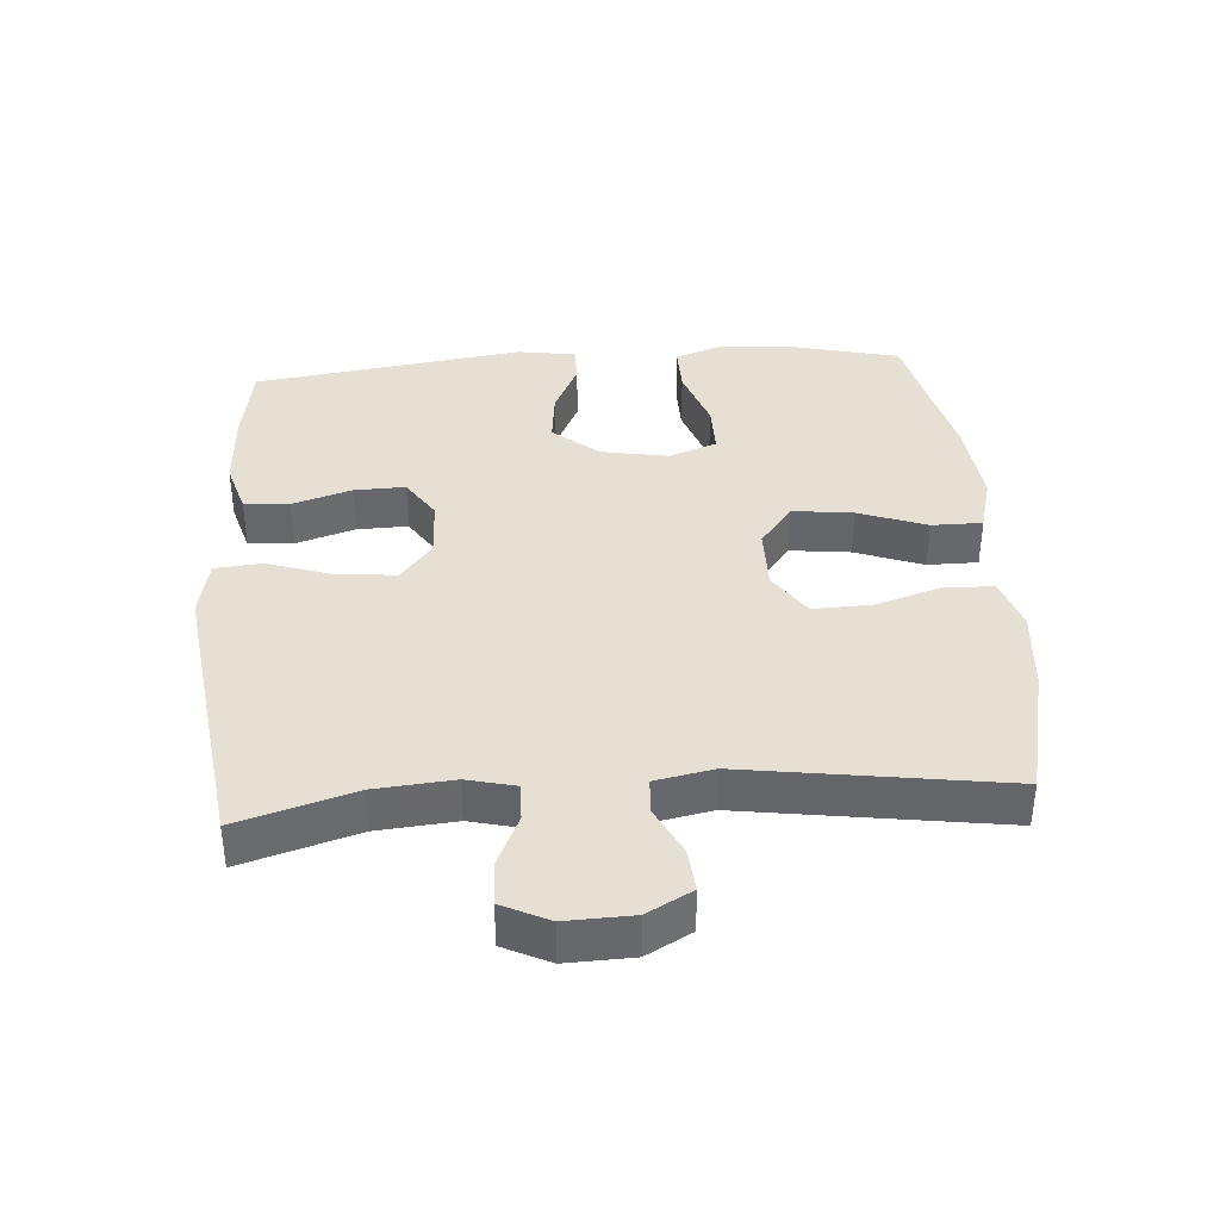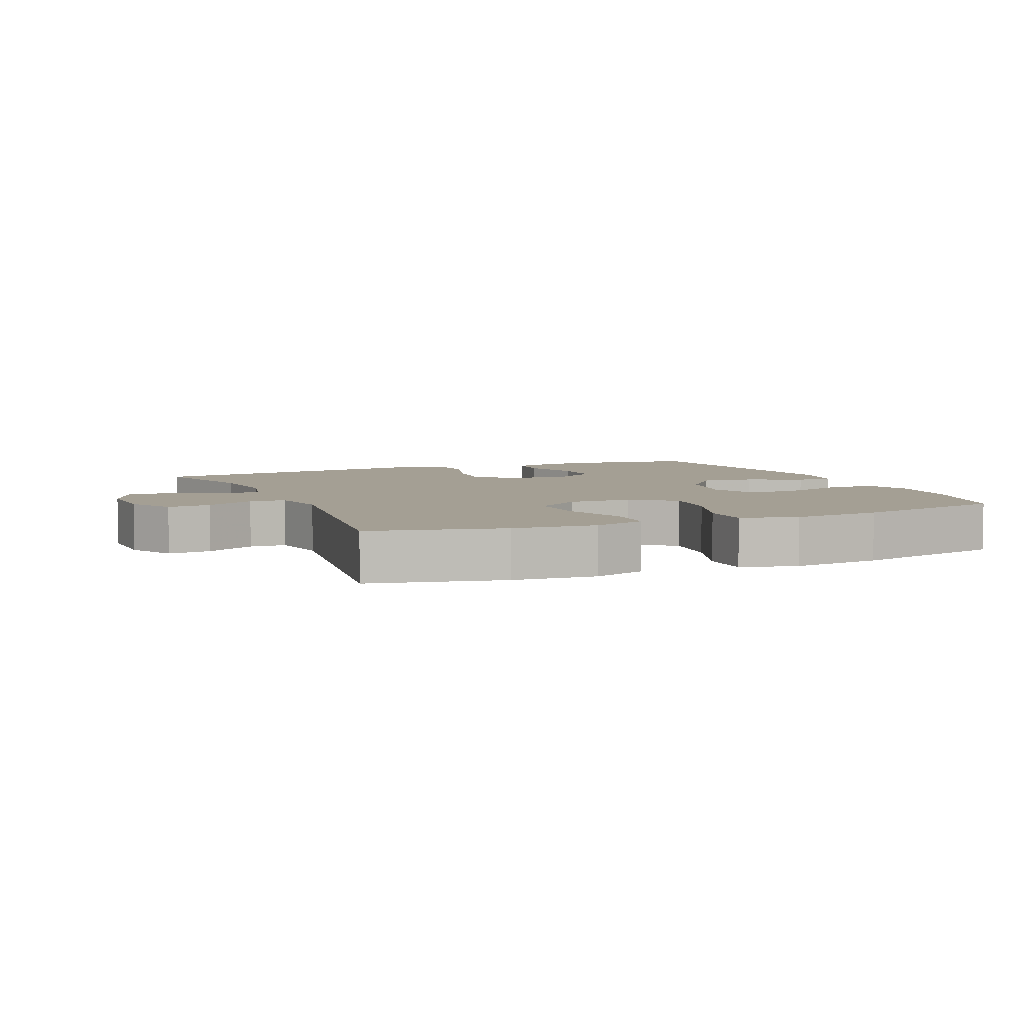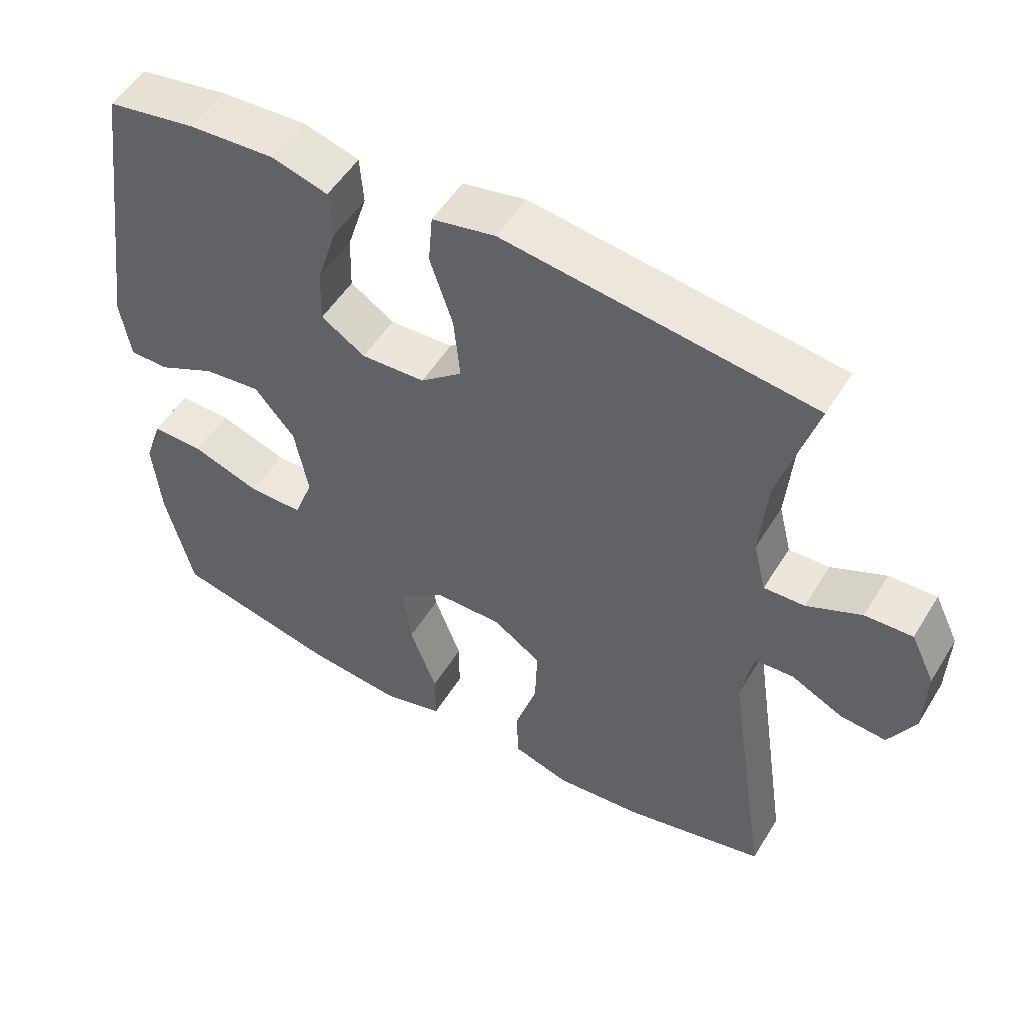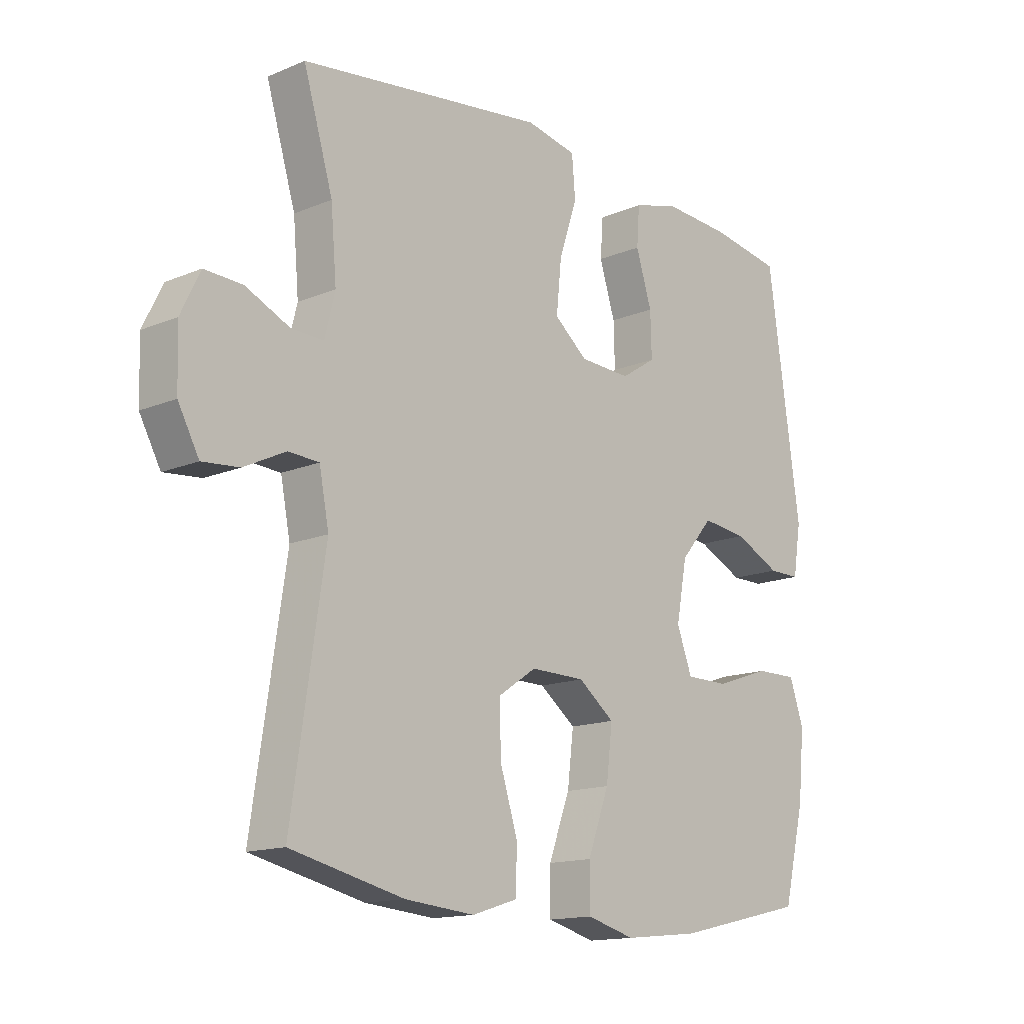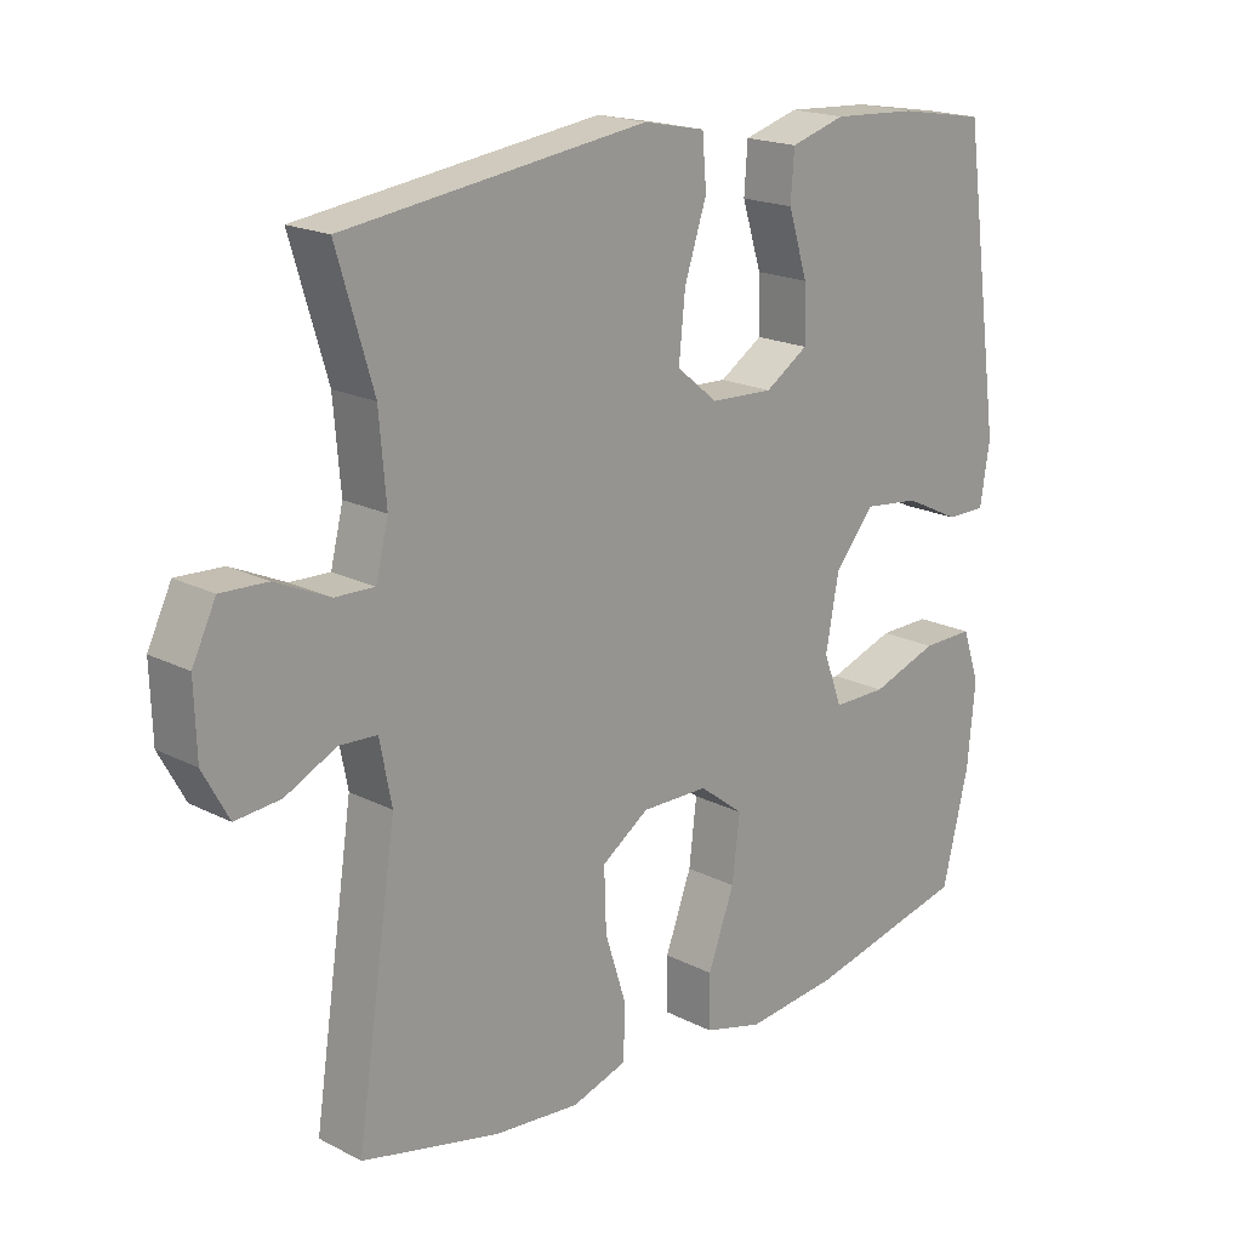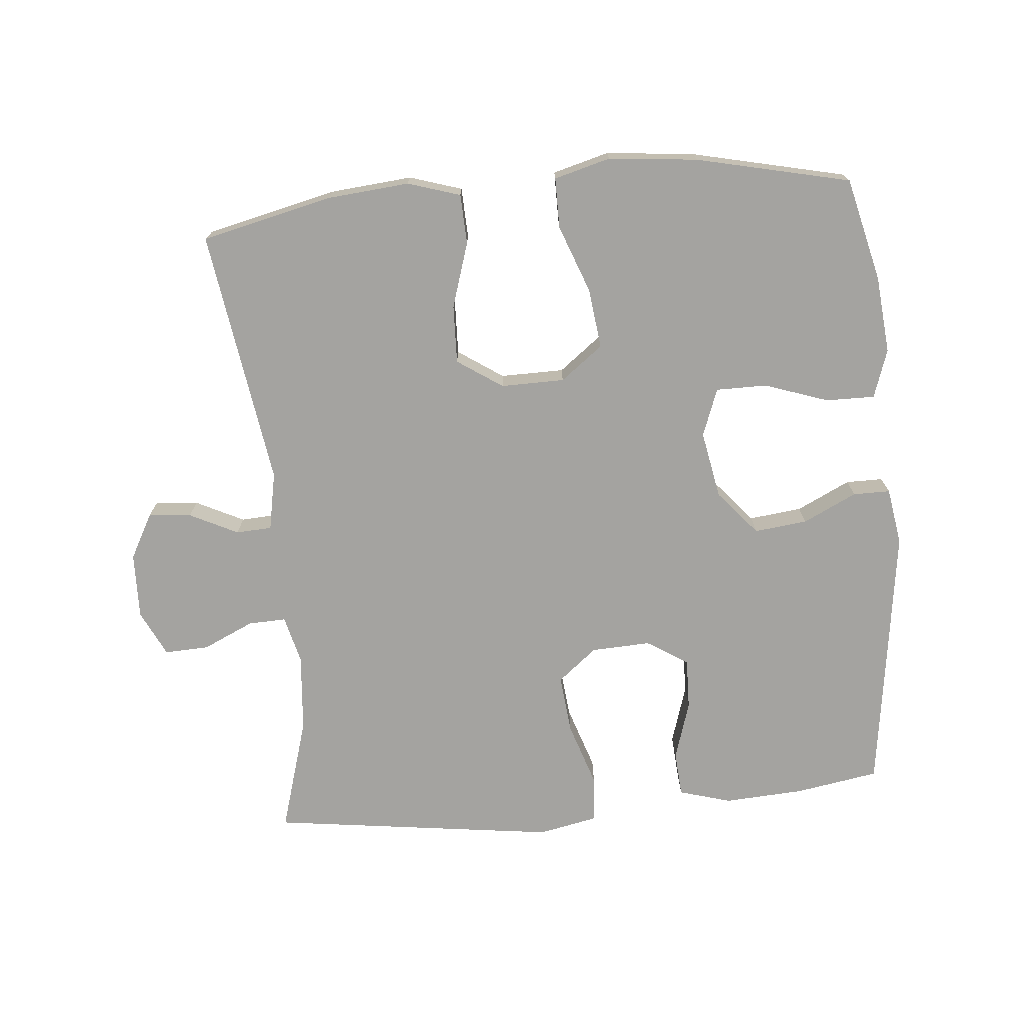
<metadata>
{"format":"obj","ext":"obj","renderer":"f3d","projection":"perspective","resolution":1024,"background":"white","views":[{"elev":37.9,"azim":85.7,"up":"+Y"},{"elev":5.5,"azim":156.7,"up":"+Y"},{"elev":52.1,"azim":30.8,"up":"+Z"},{"elev":-14.7,"azim":132.1,"up":"+Z"},{"elev":18.8,"azim":134.3,"up":"+Z"},{"elev":-72.9,"azim":-174.8,"up":"+Y"}]}
</metadata>
<code>
v 0.5 0.07 0.5
v 0.448 0.07 0.326
v 0.438 0.07 0.208
v 0.456 0.07 0.135
v 0.513 0.07 0.137
v 0.59 0.07 0.172
v 0.657 0.07 0.175
v 0.691 0.07 0.105
v 0.688 0.07 0.005
v 0.651 0.07 -0.063
v 0.586 0.07 -0.057
v 0.513 0.07 -0.021
v 0.459 0.07 -0.024
v 0.442 0.07 -0.112
v 0.5 0.07 -0.5
v 0.301 0.07 -0.546
v 0.178 0.07 -0.557
v 0.099 0.07 -0.532
v 0.096 0.07 -0.457
v 0.127 0.07 -0.359
v 0.13 0.07 -0.271
v 0.062 0.07 -0.225
v -0.034 0.07 -0.226
v -0.098 0.07 -0.275
v -0.087 0.07 -0.366
v -0.049 0.07 -0.468
v -0.049 0.07 -0.544
v -0.134 0.07 -0.567
v -0.268 0.07 -0.553
v -0.5 0.07 -0.5
v -0.538 0.07 -0.344
v -0.549 0.07 -0.227
v -0.524 0.07 -0.154
v -0.45 0.07 -0.155
v -0.354 0.07 -0.188
v -0.277 0.07 -0.188
v -0.25 0.07 -0.116
v -0.269 0.07 -0.014
v -0.326 0.07 0.053
v -0.406 0.07 0.044
v -0.487 0.07 0.005
v -0.543 0.07 0.005
v -0.557 0.07 0.092
v -0.5 0.07 0.5
v -0.374 0.07 0.521
v -0.253 0.07 0.528
v -0.174 0.07 0.505
v -0.169 0.07 0.437
v -0.197 0.07 0.348
v -0.199 0.07 0.271
v -0.137 0.07 0.231
v -0.047 0.07 0.235
v 0.012 0.07 0.283
v 0.003 0.07 0.372
v -0.029 0.07 0.469
v -0.023 0.07 0.54
v 0.066 0.07 0.558
v 0.201 0.07 0.54
v 0.5 0 0.5
v 0.448 0 0.326
v 0.438 0 0.208
v 0.456 0 0.135
v 0.513 0 0.137
v 0.59 0 0.172
v 0.657 0 0.175
v 0.691 0 0.105
v 0.688 0 0.005
v 0.651 0 -0.063
v 0.586 0 -0.057
v 0.513 0 -0.021
v 0.459 0 -0.024
v 0.442 0 -0.112
v 0.5 0 -0.5
v 0.301 0 -0.546
v 0.178 0 -0.557
v 0.099 0 -0.532
v 0.096 0 -0.457
v 0.127 0 -0.359
v 0.13 0 -0.271
v 0.062 0 -0.225
v -0.034 0 -0.226
v -0.098 0 -0.275
v -0.087 0 -0.366
v -0.049 0 -0.468
v -0.049 0 -0.544
v -0.134 0 -0.567
v -0.268 0 -0.553
v -0.5 0 -0.5
v -0.538 0 -0.344
v -0.549 0 -0.227
v -0.524 0 -0.154
v -0.45 0 -0.155
v -0.354 0 -0.188
v -0.277 0 -0.188
v -0.25 0 -0.116
v -0.269 0 -0.014
v -0.326 0 0.053
v -0.406 0 0.044
v -0.487 0 0.005
v -0.543 0 0.005
v -0.557 0 0.092
v -0.5 0 0.5
v -0.374 0 0.521
v -0.253 0 0.528
v -0.174 0 0.505
v -0.169 0 0.437
v -0.197 0 0.348
v -0.199 0 0.271
v -0.137 0 0.231
v -0.047 0 0.235
v 0.012 0 0.283
v 0.003 0 0.372
v -0.029 0 0.469
v -0.023 0 0.54
v 0.066 0 0.558
v 0.201 0 0.54
f 57 58 1 2
f 54 55 56 57
f 53 54 57 2
f 52 53 2 3
f 51 52 3 4
f 46 47 48 49
f 46 49 50
f 45 46 50
f 44 45 50
f 43 44 50
f 40 41 42 43
f 39 40 43 50
f 38 39 50 51
f 32 33 34 35
f 32 35 36
f 31 32 36
f 30 31 36
f 29 30 36
f 28 29 36 37
f 25 26 27 28
f 24 25 28 37
f 17 18 19 20
f 17 20 21
f 14 15 16 17
f 13 14 17 21
f 9 10 11 12
f 9 12 13
f 8 9 13
f 5 6 7 8
f 4 5 8 13
f 23 24 37 38
f 22 23 38 51
f 21 22 51
f 4 13 21 51
f 60 59 116 115
f 115 114 113 112
f 60 115 112 111
f 61 60 111 110
f 62 61 110 109
f 107 106 105 104
f 108 107 104
f 108 104 103
f 108 103 102
f 108 102 101
f 101 100 99 98
f 108 101 98 97
f 109 108 97 96
f 93 92 91 90
f 94 93 90
f 94 90 89
f 94 89 88
f 94 88 87
f 95 94 87 86
f 86 85 84 83
f 95 86 83 82
f 78 77 76 75
f 79 78 75
f 75 74 73 72
f 79 75 72 71
f 70 69 68 67
f 71 70 67
f 71 67 66
f 66 65 64 63
f 71 66 63 62
f 96 95 82 81
f 109 96 81 80
f 109 80 79
f 109 79 71 62
f 1 59 60 2
f 2 60 61 3
f 3 61 62 4
f 4 62 63 5
f 5 63 64 6
f 6 64 65 7
f 7 65 66 8
f 8 66 67 9
f 9 67 68 10
f 10 68 69 11
f 11 69 70 12
f 12 70 71 13
f 13 71 72 14
f 14 72 73 15
f 15 73 74 16
f 16 74 75 17
f 17 75 76 18
f 18 76 77 19
f 19 77 78 20
f 20 78 79 21
f 21 79 80 22
f 22 80 81 23
f 23 81 82 24
f 24 82 83 25
f 25 83 84 26
f 26 84 85 27
f 27 85 86 28
f 28 86 87 29
f 29 87 88 30
f 30 88 89 31
f 31 89 90 32
f 32 90 91 33
f 33 91 92 34
f 34 92 93 35
f 35 93 94 36
f 36 94 95 37
f 37 95 96 38
f 38 96 97 39
f 39 97 98 40
f 40 98 99 41
f 41 99 100 42
f 42 100 101 43
f 43 101 102 44
f 44 102 103 45
f 45 103 104 46
f 46 104 105 47
f 47 105 106 48
f 48 106 107 49
f 49 107 108 50
f 50 108 109 51
f 51 109 110 52
f 52 110 111 53
f 53 111 112 54
f 54 112 113 55
f 55 113 114 56
f 56 114 115 57
f 57 115 116 58
f 58 116 59 1

</code>
